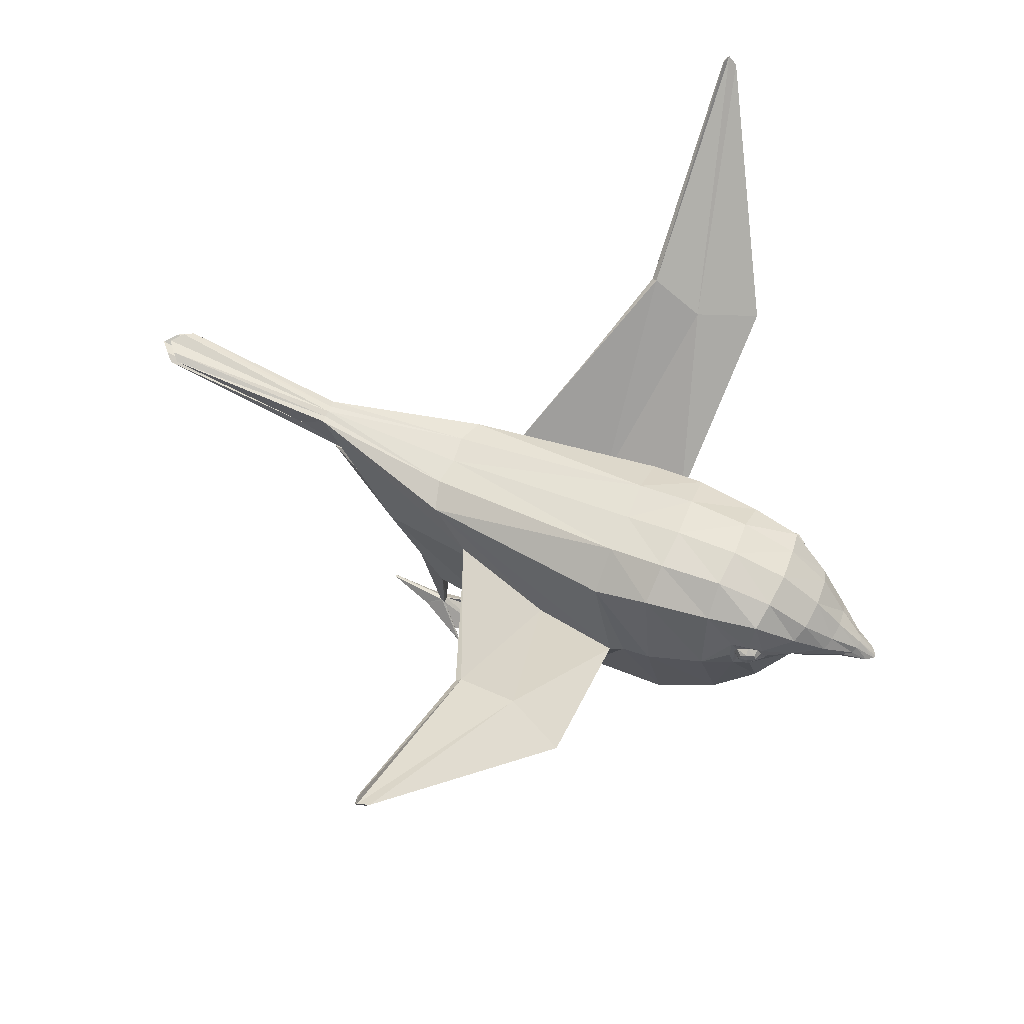
<metadata>
{"format":"obj","ext":"obj","renderer":"f3d","projection":"perspective","resolution":1024,"background":"white","views":[{"elev":61.8,"azim":27.1,"up":"+Y"}]}
</metadata>
<code>
o bird
v 0.1228 0.1833 -0.1624
v 0.1194 -0.16 -0.1697
v 0.5652 0.1107 -0.09426
v 0.54 0.0845 -0.1065
v -0.5085 0.1839 -0.00459
v -0.3447 0.008605 -0.08057
v -0.4526 0.09512 -0.01037
v -0.4957 0.06575 0.004711
v 0.6164 0.07492 -0.06795
v 0.5945 0.06663 -0.07811
v 0.6456 0.05298 -0.06358
v 0.1702 0.0372 -0.2076
v 0.1604 0.0226 -0.2055
v -0.1611 0.0745 -0.1347
v -0.1645 0.09463 -0.1312
v 0.1751 0.2764 -0.5144
v 0.1636 0.2632 -0.5114
v -0.03641 0.3219 -0.4709
v -0.02655 0.3275 -0.4676
v -0.03954 0.5975 -0.8206
v -0.04704 0.5835 -0.8203
v -0.06356 0.6019 -0.8143
v -0.06121 0.6043 -0.8139
v -0.5571 0.1453 -0.003136
v -0.8373 0.2095 0.00231
v -0.8216 0.2213 0.001819
v -0.2322 0.1656 -0.09959
v -0.1264 -0.1509 -0.1278
v 0.008651 0.01373 -0.1771
v 0.01445 0.03339 -0.1764
v 0.06526 0.2715 -0.4908
v 0.07015 0.284 -0.4595
v -0.06312 0.597 -0.8282
v -0.05819 0.6052 -0.8281
v 0.4361 0.207 -0.1393
v 0.4508 0.01299 -0.1503
v -0.2648 -0.1208 -0.02111
v -0.242 -0.1638 -0.01608
v -0.2887 -0.1138 -0.08296
v -0.2343 -0.1708 -0.1034
v -0.2427 -0.1644 -0.02811
v -0.2596 -0.1284 -0.0375
v -0.259 -0.3595 -0.0749
v -0.2504 -0.3633 -0.07678
v -0.2498 -0.3638 -0.06603
v -0.2562 -0.362 -0.06549
v -0.3674 -0.3427 -0.06566
v -0.2165 -0.4139 -0.107
v -0.2128 -0.416 -0.04596
v -0.3669 -0.3427 -0.06153
v -0.2871 -0.3743 -0.08798
v -0.2856 -0.3751 -0.05571
v -0.2555 -0.3612 -0.07658
v -0.2509 -0.3634 -0.06519
v 0.5085 0.1573 -0.1178
v 0.3778 -0.06662 -0.1698
v 0.3439 0.2102 -0.1517
v 0.2669 -0.1578 -0.1739
v 0.2239 0.206 -0.1604
v 0.3993 0.1583 -0.1661
v 0.4317 0.1569 -0.1611
v 0.4577 0.1458 -0.1532
v 0.4629 0.113 -0.1519
v 0.4383 0.1012 -0.1663
v 0.408 0.0879 -0.1713
v 0.4111 0.1443 -0.1649
v 0.4316 0.1505 -0.1603
v 0.4481 0.1413 -0.1526
v 0.4542 0.1186 -0.1532
v 0.4356 0.1076 -0.1641
v 0.4138 0.1112 -0.167
v 0.4211 0.1405 -0.1756
v 0.4311 0.1468 -0.1731
v 0.4463 0.1391 -0.1665
v 0.4474 0.1225 -0.1665
v 0.4365 0.116 -0.1751
v 0.4217 0.1203 -0.1764
v 0.625 0.08313 -0.04537
v -0.8525 0.2257 0.03968
v 0.5277 0.1787 -0.0371
v 0.2386 0.2474 -0.01919
v 0.2661 -0.2104 -0.03488
v 0.4539 -0.01368 -0.03903
v -0.2412 -0.1636 -0.005749
v 0.4537 0.2324 -0.03139
v 0.3528 0.2535 -0.02523
v 0.1189 -0.222 -0.1053
v 0.5732 0.1198 -0.07301
v -0.4984 0.06024 0.009241
v -0.4517 0.09456 0.007756
v 0.6224 0.08069 -0.05801
v -0.5564 0.145 0.008919
v -0.8504 0.2166 0.01655
v -0.1342 -0.1719 -0.07797
v -0.2437 0.1814 -0.04666
v 0.4504 -0.012 -0.1011
v -0.2417 -0.1639 -0.01113
v 0.3721 -0.1215 -0.1098
v 0.2654 -0.2015 -0.1119
v 0.1268 0.2289 -0.08775
v -0.3309 0.001064 -0.03865
v -0.5079 0.1835 0.007465
v 0.5787 0.04964 -0.05574
v 0.6578 0.04948 -0.05315
v -0.8347 0.2284 0.01606
v 0.4458 0.2258 -0.09203
v -0.2643 -0.1211 -0.01215
v 0.5207 0.1726 -0.0896
v 0.3447 0.2476 -0.09277
v 0.2312 0.2434 -0.09344
v 0.5096 0.07558 -0.1054
v 0.5819 0.05695 -0.07055
v 0.6437 0.04666 -0.05901
v 0.6498 0.0432 -0.05165
v 0.5787 0.04757 -0.04394
v 0.5097 0.05481 -0.07473
v -0.1766 -0.4341 -0.08032
v -0.1763 -0.434 -0.07685
v -0.1602 -0.4448 -0.07856
v -0.1604 -0.4446 -0.08187
v -0.2012 -0.421 -0.1266
v -0.1985 -0.4236 -0.1273
v -0.1991 -0.4234 -0.1291
v -0.2006 -0.4209 -0.1286
v -0.1938 -0.4253 -0.02967
v -0.1968 -0.4236 -0.02815
v -0.1959 -0.4252 -0.02747
v -0.1929 -0.4268 -0.02929
v -0.45 0.09363 0.03781
v -0.4946 0.0651 0.02571
v -0.4977 0.05987 0.02117
v -0.451 0.09419 0.01968
v 0.1388 0.1742 0.1315
v 0.1349 0.2243 0.05985
v 0.2393 0.2388 0.05505
v 0.2392 0.1974 0.12
v 0.1351 -0.1689 0.1179
v 0.2822 -0.1665 0.1062
v 0.05042 0.5464 0.8278
v 0.04288 0.5324 0.8274
v 0.0278 0.5453 0.8378
v 0.03272 0.5535 0.8378
v 0.1273 -0.2268 0.05026
v -0.127 -0.176 0.05377
v -0.1138 -0.1581 0.1036
v -0.5059 0.1824 0.04363
v -0.3353 0.003304 0.09037
v -0.3262 -0.001587 0.04682
v 0.5709 0.1074 0.01135
v 0.5766 0.1179 -0.01003
v 0.6238 0.0799 -0.03269
v 0.6189 0.07351 -0.02253
v 0.5472 0.08044 0.02456
v 0.5982 0.06454 -0.01058
v 0.6584 0.04918 -0.04329
v 0.6474 0.05199 -0.0314
v 0.1803 0.01126 0.1603
v 0.1904 0.02573 0.1622
v 0.02639 0.003654 0.148
v -0.1505 0.08665 0.1263
v -0.1467 0.06635 0.1282
v -0.221 0.1592 0.1067
v 0.03216 0.02333 0.148
v 0.2176 0.2325 0.4783
v 0.2294 0.2455 0.4808
v 0.1176 0.2417 0.4691
v 0.02404 0.2988 0.4595
v 0.01458 0.2929 0.4635
v 0.1191 0.2562 0.4382
v 0.02817 0.5535 0.824
v 0.02587 0.5511 0.8245
v -0.8334 0.2073 0.07412
v -0.5544 0.1438 0.04508
v -0.848 0.2152 0.06185
v -0.8177 0.2191 0.07362
v -0.5551 0.1442 0.03303
v -0.8323 0.227 0.06136
v -0.5065 0.1828 0.03157
v -0.2381 0.1782 0.05643
v 0.463 0.006054 0.07334
v 0.5168 0.0715 0.02623
v 0.5135 0.05266 -0.005452
v 0.4572 -0.01585 0.02306
v 0.4463 0.1382 0.1064
v 0.4607 0.1309 0.09773
v 0.4618 0.1144 0.09656
v 0.4519 0.1073 0.1059
v -0.3607 -0.3465 0.05634
v -0.2786 -0.3791 0.06782
v -0.2806 -0.3779 0.03558
v -0.3607 -0.3462 0.0522
v -0.2412 -0.1643 -0.000366
v -0.2409 -0.1644 0.004584
v -0.2238 -0.1768 0.08995
v -0.2799 -0.1188 0.0791
v -0.2403 -0.1658 0.01655
v -0.2628 -0.1219 0.0147
v -0.256 -0.1305 0.02993
v -0.2433 -0.3674 0.05338
v -0.2484 -0.3652 0.05388
v -0.2521 -0.3634 0.05269
v -0.2439 -0.3672 0.04263
v -0.2503 -0.3654 0.0429
v -0.2451 -0.3667 0.04195
v -0.1698 -0.438 0.04451
v -0.1699 -0.4377 0.04104
v -0.1537 -0.4484 0.04031
v -0.1536 -0.4485 0.04364
v -0.2065 -0.4196 0.07652
v -0.2094 -0.4179 0.01547
v -0.1884 -0.4278 0.09588
v -0.1892 -0.4279 0.09394
v -0.1864 -0.4305 0.09414
v -0.1869 -0.4303 0.09606
v -0.1947 -0.4259 -0.005281
v -0.1915 -0.4276 -0.003902
v -0.1924 -0.4261 -0.003327
v -0.1955 -0.4243 -0.00441
v 0.5173 0.1523 0.04377
v 0.3922 -0.07485 0.09576
v 0.3799 -0.1259 0.03346
v 0.4367 0.1317 0.1096
v 0.4373 0.1114 0.1091
v 0.2738 -0.2063 0.04213
v 0.3575 0.2025 0.0986
v 0.4478 0.2003 0.07602
v 0.4456 0.1489 0.09505
v 0.414 0.1499 0.1036
v 0.4706 0.1384 0.08368
v 0.4755 0.1058 0.07985
v 0.4527 0.09305 0.09606
v 0.423 0.07937 0.1035
v 0.4455 0.1427 0.09385
v 0.4256 0.1361 0.1003
v 0.461 0.134 0.08389
v 0.4671 0.1113 0.08232
v 0.4497 0.09958 0.09453
v 0.4284 0.103 0.09999
v 0.1181 -0.2336 -0.02753
v 0.1347 0.2307 -0.01403
v -0.2338 0.1808 0.004528
v -0.5616 0.1338 0.02096
v -0.8698 0.211 0.04017
v 0.511 0.05259 -0.04009
v 0.58 0.04891 -0.03211
v 0.6502 0.04297 -0.04429
v 0.6515 0.04194 -0.04809
v -0.5064 0.1846 0.01952
v -0.2701 -0.1329 -0.003221
v -0.2633 -0.1216 0.005738
v 0.5264 0.1694 0.01539
v 0.4524 0.222 0.02923
v -0.3234 -0.01824 0.003247
v 0.5783 0.1252 -0.04152
v 0.3521 0.2434 0.04229
v -0.5021 0.05259 0.01519
v -0.457 0.08383 0.0137
v -0.1386 -0.1886 -0.01212
v 0.6599 0.04871 -0.04834
v 0.3745 -0.1265 -0.03819
v 0.5848 0.05529 -0.01732
v 0.645 0.04595 -0.03612
v 0.194 0.03075 -0.1964
v 0.5507 0.09753 -0.1048
v -0.4266 0.09625 -0.04258
v -0.4742 0.08044 -0.00283
v 0.5992 0.07699 -0.07841
v 0.1653 0.0299 -0.2066
v -0.1628 0.08456 -0.1329
v 0.1694 0.2698 -0.5129
v -0.03148 0.3247 -0.4692
v -0.04328 0.5905 -0.8204
v -0.06238 0.6031 -0.8141
v -0.06065 0.6011 -0.8281
v 0.4352 0.1329 -0.1763
v 0.5107 0.1183 -0.127
v 0.3492 0.06839 -0.1837
v 0.2441 0.02509 -0.1929
v 0.4641 0.1269 -0.1528
v 0.4 0.1231 -0.1729
v 0.4551 0.1274 -0.1515
v 0.4063 0.1308 -0.1661
v 0.4501 0.13 -0.1672
v 0.4184 0.1326 -0.1765
v -0.475 0.0774 0.008498
v -0.4723 0.07937 0.03176
v -0.4744 0.07703 0.02042
v 0.2128 0.02007 0.1481
v 0.2622 0.01481 0.1388
v 0.04665 0.5394 0.8276
v 0.03026 0.5494 0.8378
v -0.4206 0.09285 0.067
v 0.5576 0.09358 0.02258
v 0.6029 0.07487 -0.01016
v 0.1854 0.01849 0.1613
v -0.1486 0.0765 0.1272
v 0.2235 0.239 0.4796
v 0.01931 0.2959 0.4615
v 0.02702 0.5523 0.8242
v 0.4645 0.1218 0.09743
v 0.4507 0.1241 0.1082
v 0.5203 0.1128 0.05024
v 0.4341 0.1237 0.1103
v 0.3658 0.05894 0.1209
v 0.4769 0.1196 0.08145
v 0.4154 0.1144 0.1081
v 0.4678 0.1202 0.08113
v 0.4209 0.1225 0.1011
v -0.4796 0.06821 0.01445
v 0.1194 -0.16 -0.1697
v 0.1228 0.1833 -0.1624
v 0.194 0.03075 -0.1964
v 0.194 0.03075 -0.1964
v 0.1194 -0.16 -0.1697
v 0.1228 0.1833 -0.1624
v 0.5652 0.1107 -0.09426
v 0.5507 0.09753 -0.1048
v 0.5652 0.1107 -0.09426
v 0.2669 -0.1578 -0.1739
v 0.2239 0.206 -0.1604
v 0.2239 0.206 -0.1604
v 0.5096 0.07558 -0.1054
v 0.4508 0.01299 -0.1503
v 0.5096 0.07558 -0.1054
v 0.4508 0.01299 -0.1503
v 0.3778 -0.06662 -0.1698
v 0.4508 0.01299 -0.1503
v 0.3778 -0.06662 -0.1698
v 0.1189 -0.222 -0.1053
v 0.1268 0.2289 -0.08775
v 0.1268 0.2289 -0.08775
v 0.5097 0.05481 -0.07473
v 0.5732 0.1198 -0.07301
v 0.5732 0.1198 -0.07301
v 0.1181 -0.2336 -0.02753
v 0.1181 -0.2336 -0.02753
v 0.5783 0.1252 -0.04152
v 0.5783 0.1252 -0.04152
v 0.511 0.05259 -0.04009
v 0.1189 -0.222 -0.1053
v 0.1194 -0.16 -0.1697
v 0.2669 -0.1578 -0.1739
v 0.2669 -0.1578 -0.1739
v 0.1189 -0.222 -0.1053
v 0.1268 0.2289 -0.08775
v 0.1228 0.1833 -0.1624
v 0.1268 0.2289 -0.08775
v 0.5097 0.05481 -0.07473
v 0.5096 0.07558 -0.1054
v 0.5097 0.05481 -0.07473
v 0.5085 0.1573 -0.1178
v 0.4361 0.207 -0.1393
v 0.5085 0.1573 -0.1178
v 0.5652 0.1107 -0.09426
v 0.5085 0.1573 -0.1178
v 0.5732 0.1198 -0.07301
v 0.5652 0.1107 -0.09426
v 0.4361 0.207 -0.1393
v 0.3439 0.2102 -0.1517
v 0.4361 0.207 -0.1393
v 0.3439 0.2102 -0.1517
v 0.3439 0.2102 -0.1517
v 0.5096 0.07558 -0.1054
v 0.1351 -0.1689 0.1179
v 0.2128 0.02007 0.1481
v 0.1388 0.1742 0.1315
v 0.2128 0.02007 0.1481
v 0.1351 -0.1689 0.1179
v 0.1388 0.1742 0.1315
v 0.5576 0.09358 0.02258
v 0.5709 0.1074 0.01135
v 0.5709 0.1074 0.01135
v 0.2822 -0.1665 0.1062
v 0.2392 0.1974 0.12
v 0.2392 0.1974 0.12
v 0.5168 0.0715 0.02623
v 0.463 0.006054 0.07334
v 0.5168 0.0715 0.02623
v 0.463 0.006054 0.07334
v 0.3922 -0.07485 0.09576
v 0.463 0.006054 0.07334
v 0.3922 -0.07485 0.09576
v 0.1273 -0.2268 0.05026
v 0.1349 0.2243 0.05985
v 0.1349 0.2243 0.05985
v 0.5135 0.05266 -0.005452
v 0.5766 0.1179 -0.01003
v 0.5766 0.1179 -0.01003
v 0.1181 -0.2336 -0.02753
v 0.1181 -0.2336 -0.02753
v 0.5783 0.1252 -0.04152
v 0.5783 0.1252 -0.04152
v 0.511 0.05259 -0.04009
v 0.1273 -0.2268 0.05026
v 0.2822 -0.1665 0.1062
v 0.2822 -0.1665 0.1062
v 0.1351 -0.1689 0.1179
v 0.1273 -0.2268 0.05026
v 0.1349 0.2243 0.05985
v 0.1388 0.1742 0.1315
v 0.1349 0.2243 0.05985
v 0.5135 0.05266 -0.005452
v 0.5168 0.0715 0.02623
v 0.5135 0.05266 -0.005452
v 0.5173 0.1523 0.04377
v 0.4478 0.2003 0.07602
v 0.5173 0.1523 0.04377
v 0.5709 0.1074 0.01135
v 0.5766 0.1179 -0.01003
v 0.5173 0.1523 0.04377
v 0.5709 0.1074 0.01135
v 0.4478 0.2003 0.07602
v 0.3575 0.2025 0.0986
v 0.4478 0.2003 0.07602
v 0.3575 0.2025 0.0986
v 0.3575 0.2025 0.0986
v 0.5168 0.0715 0.02623
v 0.1228 0.1833 -0.1624
v 0.2239 0.206 -0.1604
v 0.1228 0.1833 -0.1624
v 0.194 0.03075 -0.1964
v 0.1194 -0.16 -0.1697
v 0.194 0.03075 -0.1964
v 0.5507 0.09753 -0.1048
v 0.5096 0.07558 -0.1054
v 0.3778 -0.06662 -0.1698
v 0.3778 -0.06662 -0.1698
v 0.5096 0.07558 -0.1054
v 0.2392 0.1974 0.12
v 0.1388 0.1742 0.1315
v 0.1388 0.1742 0.1315
v 0.1351 -0.1689 0.1179
v 0.2128 0.02007 0.1481
v 0.2128 0.02007 0.1481
v 0.5576 0.09358 0.02258
v 0.5168 0.0715 0.02623
v 0.3922 -0.07485 0.09576
v 0.3922 -0.07485 0.09576
v 0.5168 0.0715 0.02623
f 266 285 90
f 90 7 266
f 100 110 59
f 59 1 100
f 263 278 58
f 58 2 263
f 272 274 34
f 34 20 272
f 87 94 28
f 28 310 87
f 7 5 265
f 265 266 7
f 101 89 8
f 8 6 101
f 88 91 9
f 9 3 88
f 264 267 10
f 10 4 264
f 91 104 11
f 11 9 91
f 11 10 267
f 267 9 11
f 12 311 312
f 313 268 12
f 28 29 13
f 13 314 28
f 6 265 269
f 269 14 6
f 15 5 27
f 27 30 15
f 12 268 270
f 270 16 12
f 13 29 31
f 31 17 13
f 269 271 18
f 18 14 269
f 30 32 19
f 19 15 30
f 16 270 272
f 272 20 16
f 31 33 21
f 21 17 31
f 271 273 22
f 22 18 271
f 19 32 34
f 34 23 19
f 24 5 7
f 7 25 24
f 90 93 25
f 25 7 90
f 5 24 26
f 92 105 26
f 26 24 92
f 22 273 274
f 274 33 22
f 5 102 95
f 95 27 5
f 28 6 14
f 14 29 28
f 12 30 27
f 27 315 12
f 29 14 18
f 18 31 29
f 12 16 32
f 32 30 12
f 18 22 33
f 33 31 18
f 32 16 20
f 20 34 32
f 111 116 96
f 96 36 111
f 74 283 275
f 275 73 74
f 52 50 47
f 47 51 52
f 94 97 38
f 38 28 94
f 6 28 40
f 40 39 6
f 28 38 41
f 41 40 28
f 38 37 42
f 42 41 38
f 37 6 39
f 39 42 37
f 39 40 44
f 39 44 53
f 39 53 43
f 40 41 45
f 45 44 40
f 41 42 46
f 41 46 54
f 41 54 45
f 42 39 43
f 43 46 42
f 43 53 51
f 51 47 43
f 117 118 119
f 119 120 117
f 46 50 52
f 52 54 46
f 46 43 47
f 47 50 46
f 51 48 49
f 49 52 51
f 122 123 124
f 124 121 122
f 126 127 128
f 128 125 126
f 316 317 276
f 276 55 318
f 36 96 98
f 98 56 36
f 73 275 284
f 284 72 73
f 56 98 99
f 99 319 56
f 320 57 277
f 277 278 321
f 57 35 61
f 61 60 57
f 35 55 62
f 62 61 35
f 276 279 62
f 62 55 276
f 322 323 64
f 64 63 324
f 325 326 65
f 65 64 327
f 277 280 65
f 65 328 277
f 60 61 67
f 67 66 60
f 61 62 68
f 68 67 61
f 279 281 68
f 68 62 279
f 63 64 70
f 70 69 63
f 64 65 71
f 71 70 64
f 65 280 282
f 282 71 65
f 66 67 73
f 73 72 66
f 67 68 74
f 74 73 67
f 68 281 283
f 283 74 68
f 69 70 76
f 76 75 69
f 70 71 77
f 77 76 70
f 282 284 77
f 77 71 282
f 239 329 99
f 99 82 239
f 330 95 241
f 241 240 331
f 242 92 93
f 93 243 242
f 244 332 103
f 103 115 244
f 114 247 115
f 115 103 114
f 248 102 105
f 105 79 248
f 84 249 107
f 107 97 84
f 108 106 85
f 85 80 108
f 249 253 101
f 101 107 249
f 333 108 80
f 80 254 334
f 106 109 86
f 86 85 106
f 109 110 81
f 81 86 109
f 89 256 309
f 309 285 89
f 240 81 110
f 110 100 240
f 335 258 94
f 94 87 336
f 101 253 256
f 256 89 101
f 337 78 91
f 91 88 338
f 78 259 104
f 104 91 78
f 257 243 93
f 93 90 257
f 242 79 105
f 105 92 242
f 248 241 95
f 95 102 248
f 116 339 83
f 83 96 116
f 258 84 97
f 97 94 258
f 96 83 260
f 260 98 96
f 98 260 82
f 82 99 98
f 340 341 342
f 343 99 344
f 345 346 27
f 27 95 347
f 92 24 25
f 25 93 92
f 348 349 112
f 112 103 350
f 103 112 113
f 113 114 103
f 102 5 26
f 26 105 102
f 38 97 107
f 107 37 38
f 351 352 106
f 106 108 353
f 107 101 6
f 6 37 107
f 354 355 108
f 108 356 357
f 358 359 109
f 109 106 360
f 361 59 110
f 110 109 362
f 4 10 112
f 112 363 4
f 10 11 113
f 113 112 10
f 11 104 114
f 114 113 11
f 104 259 247
f 247 114 104
f 44 45 118
f 118 117 44
f 118 45 49
f 49 119 118
f 49 48 120
f 120 119 49
f 48 44 117
f 117 120 48
f 44 48 122
f 122 121 44
f 122 48 51
f 51 123 122
f 51 53 124
f 124 123 51
f 124 53 44
f 44 121 124
f 126 125 45
f 45 54 126
f 126 54 52
f 52 127 126
f 52 49 128
f 128 127 52
f 49 45 125
f 125 128 49
f 132 287 286
f 286 129 132
f 134 133 136
f 136 135 134
f 138 289 288
f 288 137 138
f 142 291 290
f 290 139 142
f 143 364 145
f 145 144 143
f 292 146 129
f 129 286 292
f 148 147 130
f 130 131 148
f 150 149 152
f 152 151 150
f 154 294 293
f 293 153 154
f 151 152 156
f 156 155 151
f 156 152 294
f 294 154 156
f 365 366 158
f 158 295 367
f 145 368 157
f 157 159 145
f 147 161 296
f 296 292 147
f 162 146 160
f 160 163 162
f 158 165 297
f 297 295 158
f 157 164 166
f 166 159 157
f 168 298 296
f 296 161 168
f 163 160 167
f 167 169 163
f 165 139 290
f 290 297 165
f 166 164 140
f 140 141 166
f 171 299 298
f 298 168 171
f 167 170 142
f 142 169 167
f 173 172 129
f 129 146 173
f 132 129 172
f 172 174 132
f 146 175 173
f 176 173 175
f 175 177 176
f 291 299 171
f 171 141 291
f 146 162 179
f 179 178 146
f 145 159 161
f 161 147 145
f 158 369 162
f 162 163 158
f 159 166 168
f 168 161 159
f 158 163 169
f 169 165 158
f 168 166 141
f 141 171 168
f 169 142 139
f 139 165 169
f 181 180 183
f 183 182 181
f 301 300 185
f 185 184 301
f 190 189 188
f 188 191 190
f 144 145 193
f 193 192 144
f 147 195 194
f 194 145 147
f 145 194 196
f 196 193 145
f 193 196 198
f 198 197 193
f 197 198 195
f 195 147 197
f 195 201 200
f 195 200 199
f 195 199 194
f 194 199 202
f 202 196 194
f 196 202 204
f 196 204 203
f 196 203 198
f 198 203 201
f 201 195 198
f 201 188 189
f 189 200 201
f 205 208 207
f 207 206 205
f 203 204 190
f 190 191 203
f 203 191 188
f 188 201 203
f 189 190 210
f 210 209 189
f 213 212 211
f 211 214 213
f 218 217 216
f 216 215 218
f 302 370 371
f 372 219 302
f 180 220 221
f 221 183 180
f 303 301 184
f 184 222 303
f 220 373 224
f 224 221 220
f 374 289 304
f 304 225 375
f 225 228 227
f 227 226 225
f 226 227 229
f 229 219 226
f 229 305 302
f 302 219 229
f 376 230 231
f 231 377 378
f 379 231 232
f 232 380 381
f 232 306 304
f 304 382 232
f 228 234 233
f 233 227 228
f 227 233 235
f 235 229 227
f 235 307 305
f 305 229 235
f 230 236 237
f 237 231 230
f 231 237 238
f 238 232 231
f 232 238 308
f 308 306 232
f 234 222 184
f 184 233 234
f 233 184 185
f 185 235 233
f 235 185 300
f 300 307 235
f 236 186 187
f 187 237 236
f 237 187 223
f 223 238 237
f 223 303 308
f 308 238 223
f 239 82 224
f 224 383 239
f 384 240 241
f 241 179 385
f 242 243 174
f 174 176 242
f 244 115 245
f 245 386 244
f 246 245 115
f 115 247 246
f 248 79 177
f 177 178 248
f 84 192 250
f 250 249 84
f 251 80 85
f 85 252 251
f 249 250 148
f 148 253 249
f 387 254 80
f 80 251 388
f 252 85 86
f 86 255 252
f 255 86 81
f 81 135 255
f 131 287 309
f 309 256 131
f 240 134 135
f 135 81 240
f 389 143 144
f 144 258 390
f 148 131 256
f 256 253 148
f 391 150 151
f 151 78 392
f 78 151 155
f 155 259 78
f 257 132 174
f 174 243 257
f 242 176 177
f 177 79 242
f 248 178 179
f 179 241 248
f 182 183 83
f 83 393 182
f 258 144 192
f 192 84 258
f 183 221 260
f 260 83 183
f 221 224 82
f 82 260 221
f 394 224 395
f 396 397 398
f 399 179 162
f 162 400 401
f 176 174 172
f 172 173 176
f 402 245 261
f 261 403 404
f 245 246 262
f 262 261 245
f 178 177 175
f 175 146 178
f 193 197 250
f 250 192 193
f 405 251 252
f 252 406 407
f 250 197 147
f 147 148 250
f 408 409 251
f 251 410 411
f 412 252 255
f 255 413 414
f 415 255 135
f 135 136 416
f 153 417 261
f 261 154 153
f 154 261 262
f 262 156 154
f 156 262 246
f 246 155 156
f 155 246 247
f 247 259 155
f 199 205 206
f 206 202 199
f 206 207 210
f 210 202 206
f 210 207 208
f 208 209 210
f 209 208 205
f 205 199 209
f 199 212 213
f 213 209 199
f 213 214 189
f 189 209 213
f 189 214 211
f 211 200 189
f 211 212 199
f 199 200 211
f 218 204 202
f 202 217 218
f 218 215 190
f 190 204 218
f 190 215 216
f 216 210 190
f 210 216 217
f 217 202 210
f 8 89 285
f 285 266 8
f 418 419 278
f 278 263 420
f 272 21 33
f 33 274 272
f 265 6 8
f 8 266 265
f 3 9 267
f 267 264 3
f 421 422 13
f 13 268 423
f 265 5 15
f 15 269 265
f 268 13 17
f 17 270 268
f 15 19 271
f 271 269 15
f 270 17 21
f 21 272 270
f 19 23 273
f 273 271 19
f 23 34 274
f 274 273 23
f 283 75 76
f 76 275 283
f 276 424 4
f 4 425 276
f 275 76 77
f 77 284 275
f 426 58 278
f 278 277 427
f 276 428 63
f 63 279 276
f 277 57 60
f 60 280 277
f 63 69 281
f 281 279 63
f 280 60 66
f 66 282 280
f 281 69 75
f 75 283 281
f 282 66 72
f 72 284 282
f 257 90 285
f 285 309 257
f 287 131 130
f 130 286 287
f 289 429 430
f 431 288 289
f 141 140 290
f 290 291 141
f 130 147 292
f 292 286 130
f 294 152 149
f 149 293 294
f 157 432 433
f 434 295 157
f 160 146 292
f 292 296 160
f 164 157 295
f 295 297 164
f 298 167 160
f 160 296 298
f 140 164 297
f 297 290 140
f 170 167 298
f 298 299 170
f 291 142 170
f 170 299 291
f 187 186 300
f 300 301 187
f 153 435 302
f 302 436 153
f 223 187 301
f 301 303 223
f 289 138 437
f 438 304 289
f 230 439 302
f 302 305 230
f 228 225 304
f 304 306 228
f 307 236 230
f 230 305 307
f 234 228 306
f 306 308 234
f 186 236 307
f 307 300 186
f 222 234 308
f 308 303 222
f 287 132 257
f 257 309 287

</code>
